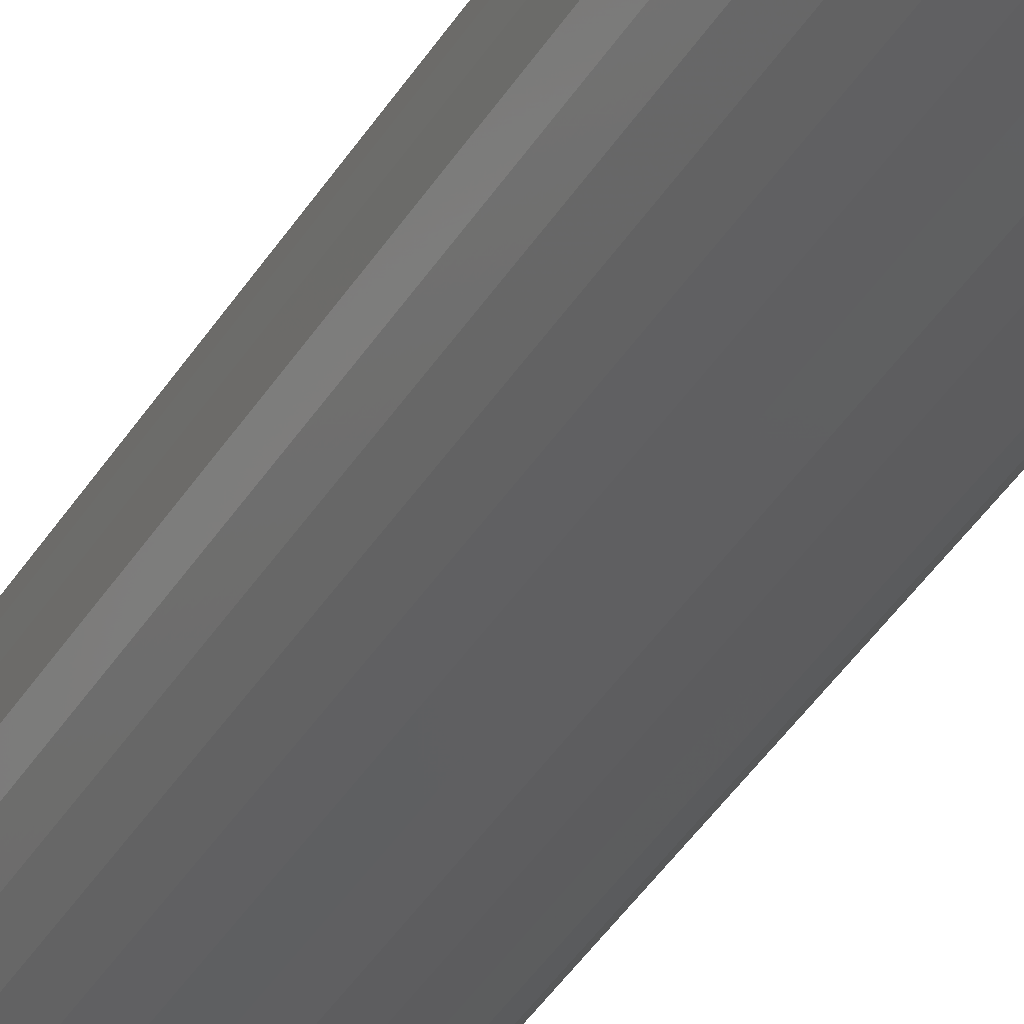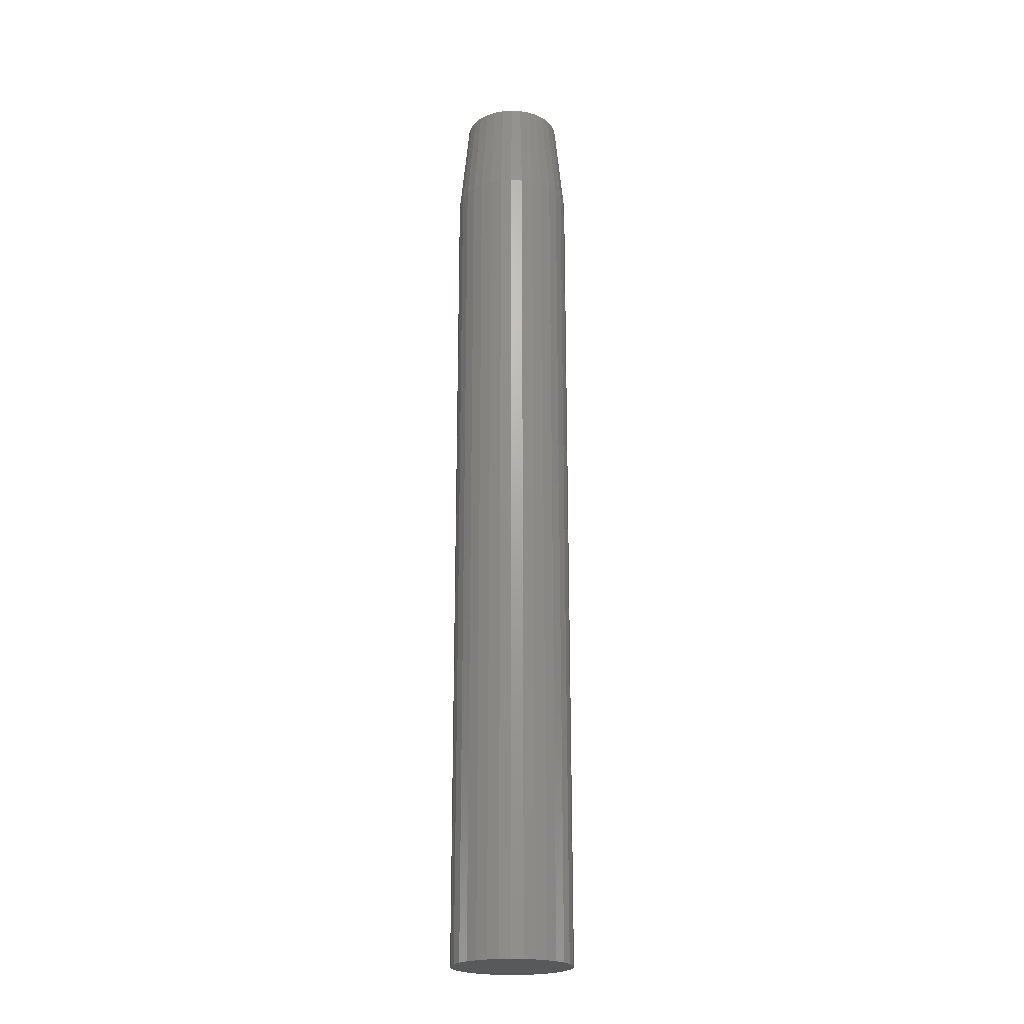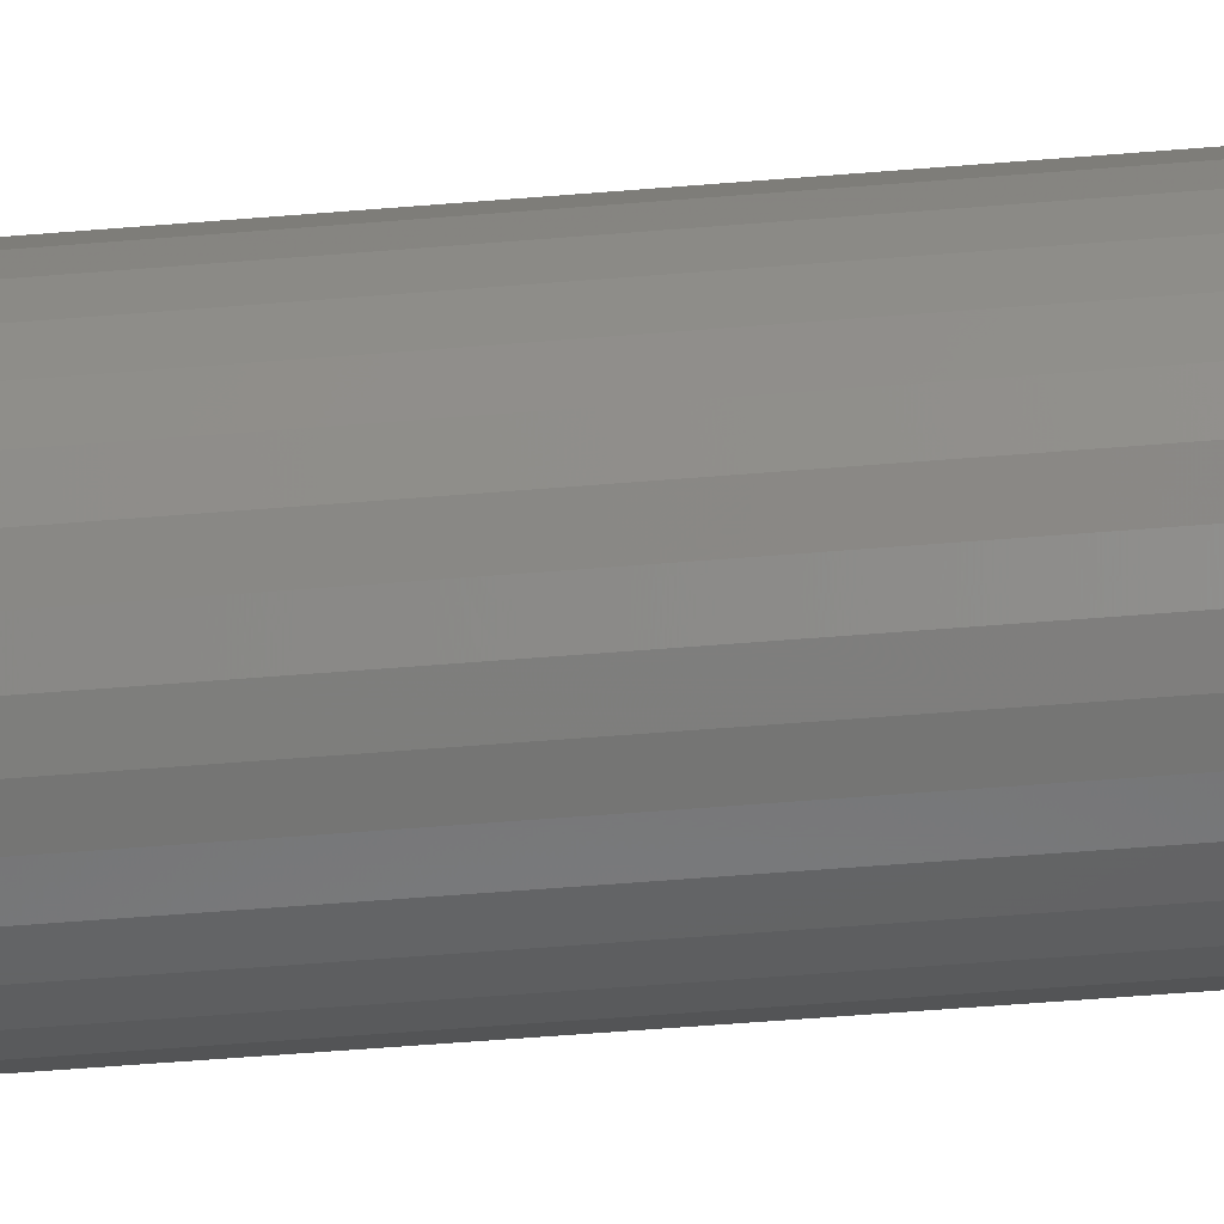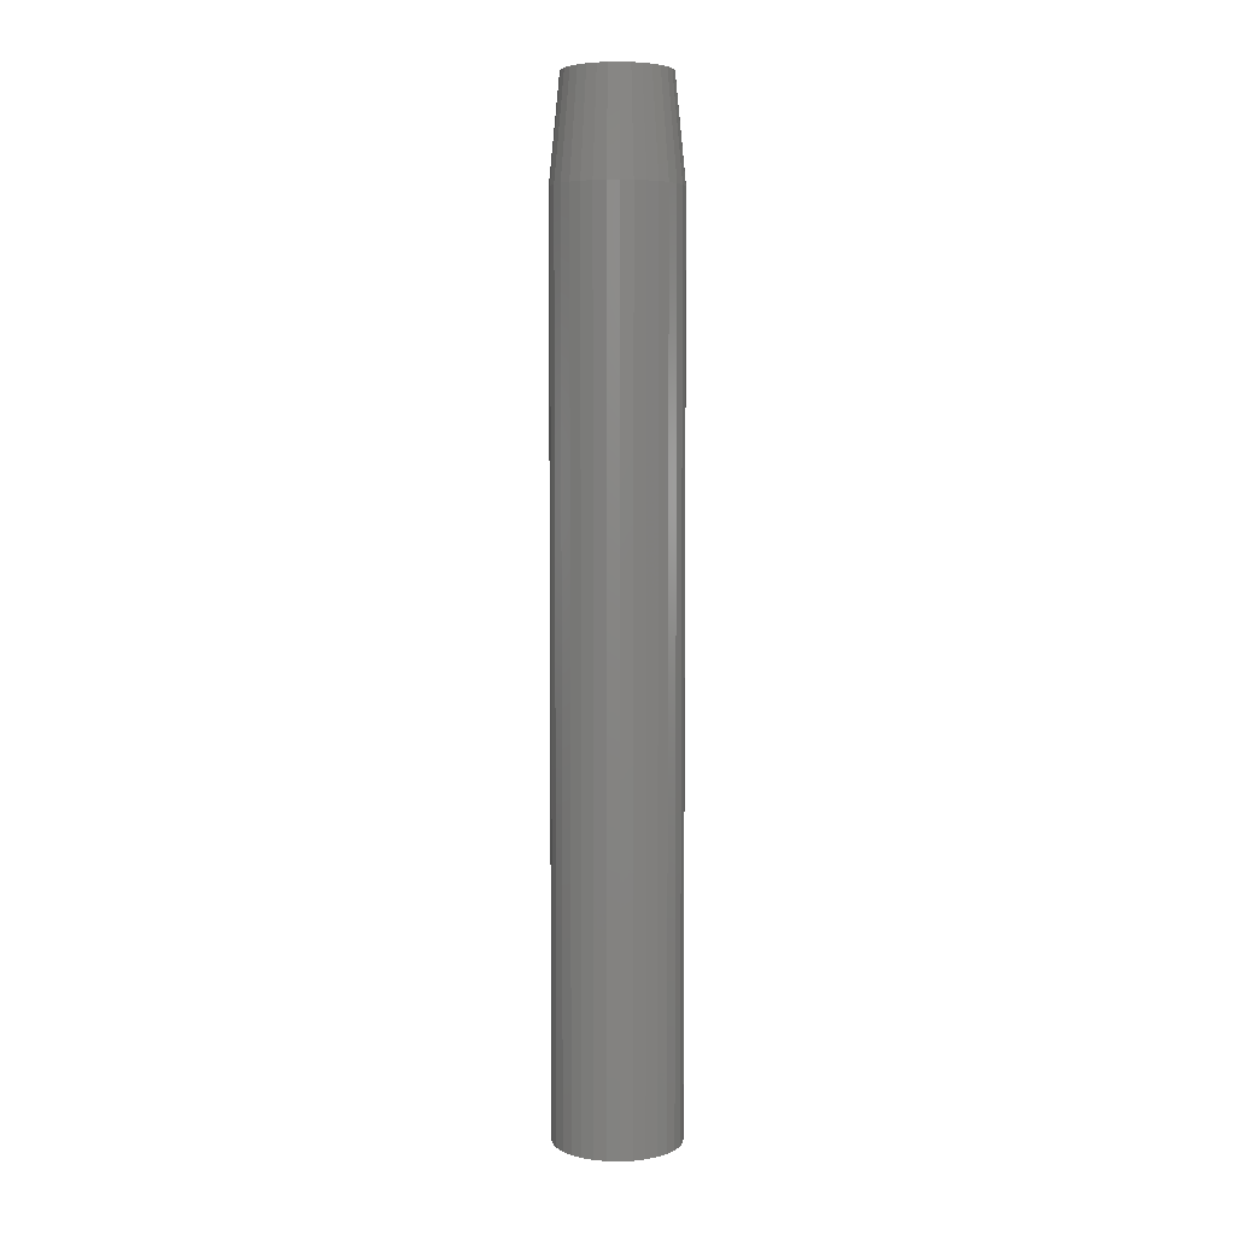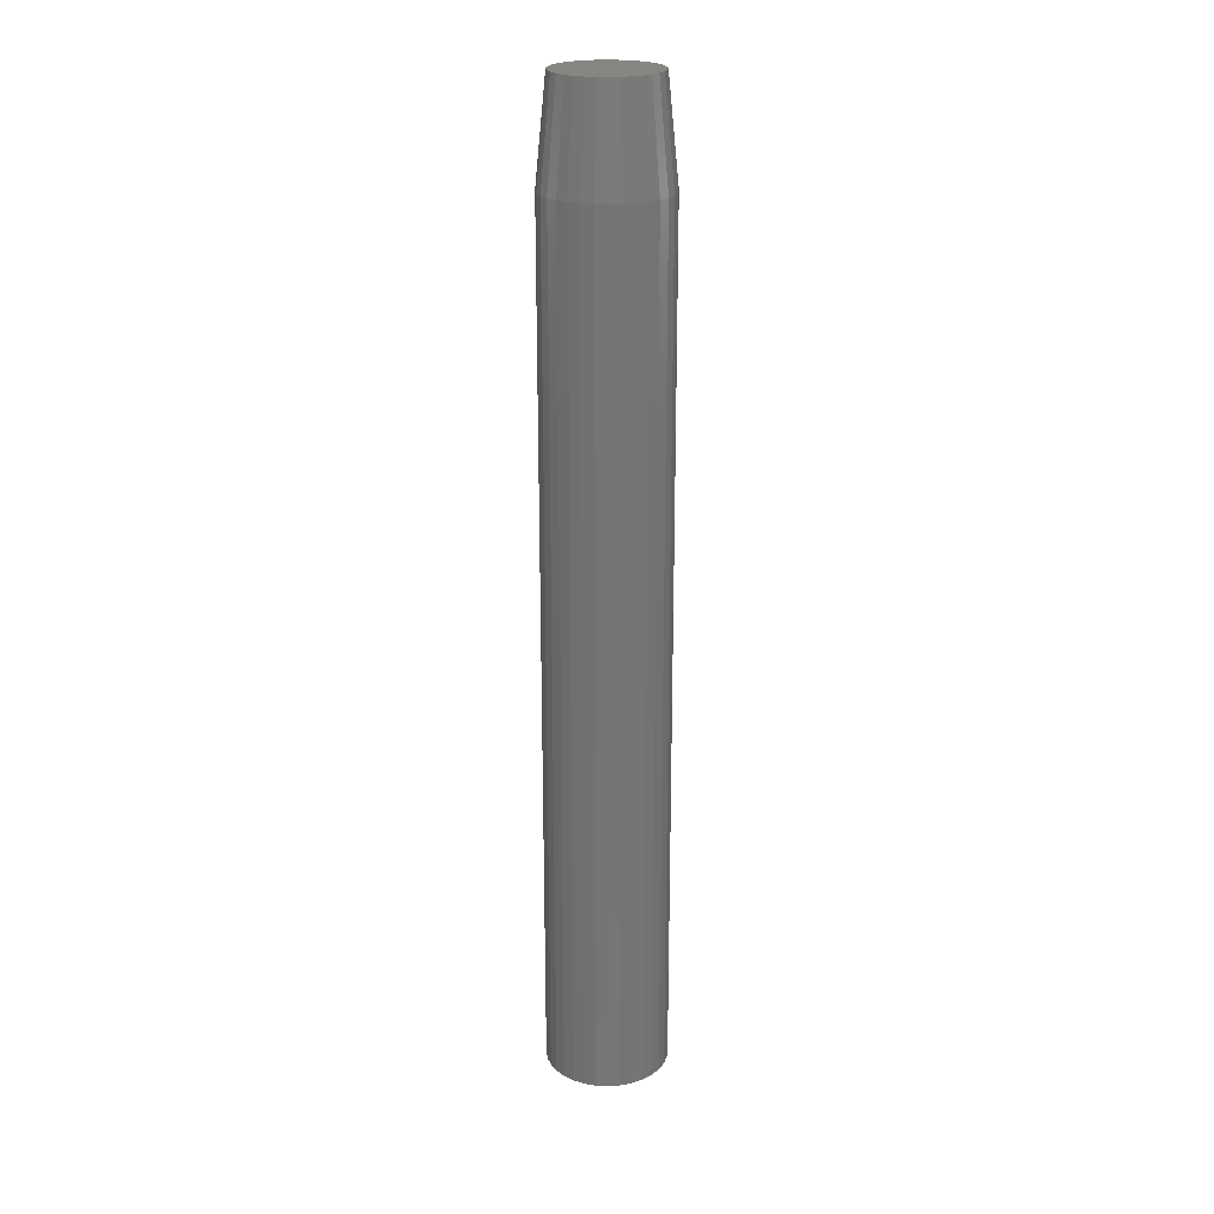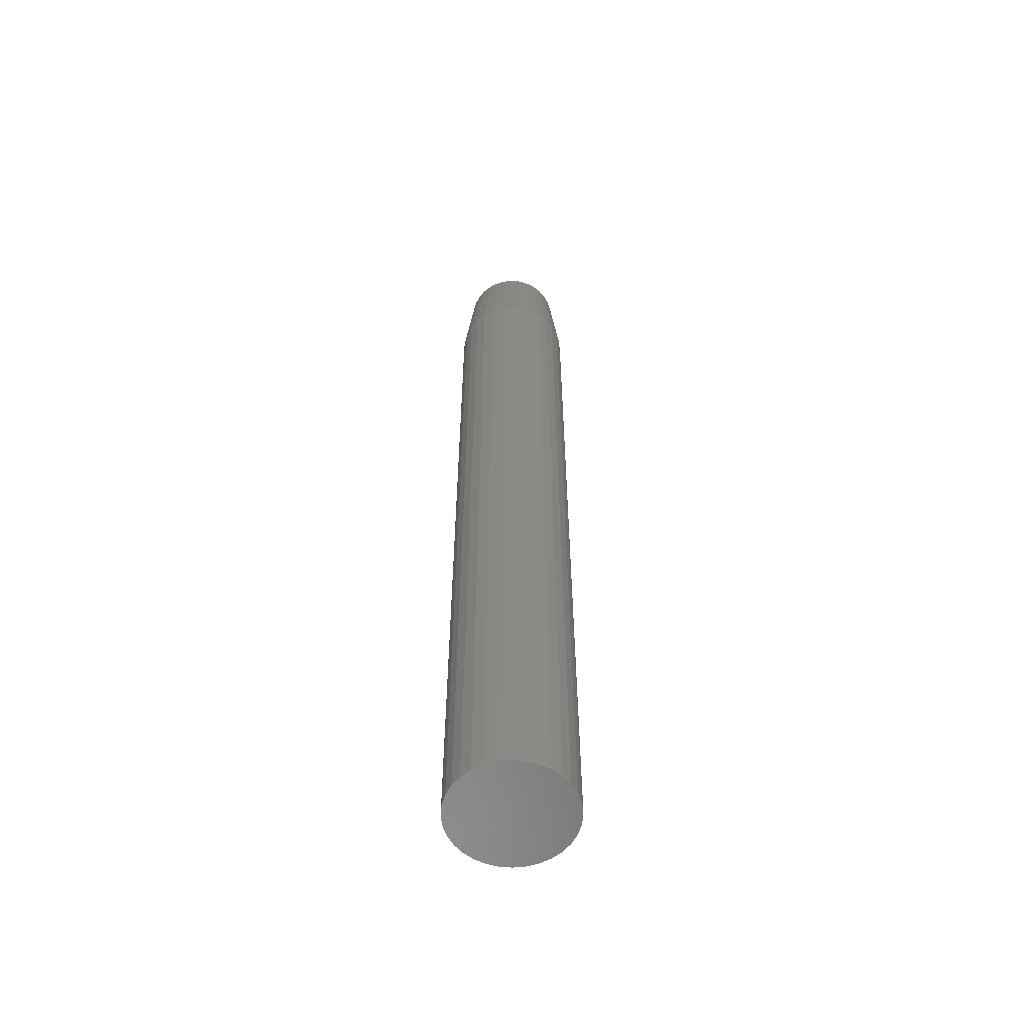
<metadata>
{"format":"stl","ext":"stl","renderer":"f3d","projection":"perspective","resolution":1024,"background":"white","views":[{"elev":-36.4,"azim":-26.6,"up":"+Y"},{"elev":-21.9,"azim":-44.4,"up":"+Z"},{"elev":-39.5,"azim":96.4,"up":"+Y"},{"elev":5.3,"azim":31.7,"up":"+Z"},{"elev":22.5,"azim":55.1,"up":"+Z"},{"elev":-57.6,"azim":169.5,"up":"+Z"}]}
</metadata>
<code>
# stl→obj: 96 verts, 188 faces
v 0.0004934 0.03956 0.75
v -0.007224 0.0388 0.75
v -0.01464 0.03654 0.75
v 0.00821 0.0388 0.75
v 0.01563 0.03654 0.75
v -0.02148 0.03289 0.75
v 0.02247 0.03289 0.75
v -0.02748 0.02797 0.75
v 0.02846 0.02797 0.75
v -0.0324 0.02198 0.75
v 0.03338 0.02198 0.75
v -0.03605 0.01514 0.75
v 0.03704 0.01514 0.75
v -0.0383 0.007717 0.75
v 0.03929 0.007717 0.75
v 0.03929 -0.007717 0.75
v -0.03605 -0.01514 0.75
v 0.03704 -0.01514 0.75
v -0.0324 -0.02198 0.75
v 0.03338 -0.02198 0.75
v -0.02748 -0.02797 0.75
v 0.02846 -0.02797 0.75
v -0.02148 -0.03289 0.75
v 0.02247 -0.03289 0.75
v -0.01464 -0.03654 0.75
v 0.01563 -0.03654 0.75
v -0.007224 -0.0388 0.75
v 0.0004934 -0.03956 0.75
v 0.00821 -0.0388 0.75
v 0.04005 -2.419e-17 0.75
v -0.03906 7.062e-10 0.75
v -0.0383 -0.007717 0.75
v 0.04786 0 0
v 0.04786 -1.16e-17 0.6719
v 0.04695 -0.009241 0
v 0.04695 -0.009241 0.6719
v 0.04426 -0.01813 0
v 0.04426 -0.01813 0.6719
v 0.03988 -0.02632 0
v 0.03988 -0.02632 0.6719
v 0.03399 -0.03349 0
v 0.03399 -0.03349 0.6719
v 0.02681 -0.03939 0
v 0.02681 -0.03939 0.6719
v 0.01862 -0.04376 0
v 0.01862 -0.04376 0.6719
v 0.009735 -0.04646 0
v 0.009735 -0.04646 0.6719
v 0.0004934 -0.04737 0
v 0.0004934 -0.04737 0.6719
v -0.008748 -0.04646 0
v -0.008748 -0.04646 0.6719
v -0.01763 -0.04376 0
v -0.01763 -0.04376 0.6719
v -0.02582 -0.03939 0
v -0.02582 -0.03939 0.6719
v -0.033 -0.03349 0
v -0.033 -0.03349 0.6719
v -0.03889 -0.02632 0
v -0.03889 -0.02632 0.6719
v -0.04327 -0.01813 0
v -0.04327 -0.01813 0.6719
v -0.04596 -0.009241 0
v -0.04596 -0.009241 0.6719
v -0.04688 5.801e-18 0
v -0.04688 5.801e-18 0.6719
v -0.04596 0.009241 0
v -0.04596 0.009241 0.6719
v -0.04327 0.01813 0
v -0.04327 0.01813 0.6719
v -0.03889 0.02632 0
v -0.03889 0.02632 0.6719
v -0.033 0.03349 0
v -0.033 0.03349 0.6719
v -0.02582 0.03939 0
v -0.02582 0.03939 0.6719
v -0.01763 0.04376 0
v -0.01763 0.04376 0.6719
v -0.008748 0.04646 0
v -0.008748 0.04646 0.6719
v 0.0004934 0.04737 0
v 0.0004934 0.04737 0.6719
v 0.009735 0.04646 0
v 0.009735 0.04646 0.6719
v 0.01862 0.04376 0
v 0.01862 0.04376 0.6719
v 0.02681 0.03939 0
v 0.02681 0.03939 0.6719
v 0.03399 0.03349 0
v 0.03399 0.03349 0.6719
v 0.03988 0.02632 0
v 0.03988 0.02632 0.6719
v 0.04426 0.01813 0
v 0.04426 0.01813 0.6719
v 0.04695 0.009241 0
v 0.04695 0.009241 0.6719
f 1 2 3
f 4 1 3
f 4 3 5
f 5 3 6
f 5 6 7
f 7 6 8
f 7 8 9
f 9 8 10
f 9 10 11
f 11 10 12
f 11 12 13
f 13 12 14
f 13 14 15
f 16 17 18
f 18 17 19
f 18 19 20
f 20 19 21
f 20 21 22
f 22 21 23
f 22 23 24
f 24 23 25
f 24 25 26
f 26 25 27
f 26 27 28
f 26 28 29
f 15 14 30
f 30 14 31
f 30 31 16
f 16 31 32
f 16 32 17
f 33 34 35
f 35 34 36
f 35 36 37
f 37 36 38
f 37 38 39
f 39 38 40
f 39 40 41
f 41 40 42
f 41 42 43
f 43 42 44
f 43 44 45
f 45 44 46
f 45 46 47
f 47 46 48
f 47 48 49
f 49 48 50
f 49 50 51
f 51 50 52
f 51 52 53
f 53 52 54
f 53 54 55
f 55 54 56
f 55 56 57
f 57 56 58
f 57 58 59
f 59 58 60
f 59 60 61
f 61 60 62
f 61 62 63
f 63 62 64
f 63 64 65
f 65 64 66
f 65 66 67
f 67 66 68
f 67 68 69
f 69 68 70
f 69 70 71
f 71 70 72
f 71 72 73
f 73 72 74
f 73 74 75
f 75 74 76
f 75 76 77
f 77 76 78
f 77 78 79
f 79 78 80
f 79 80 81
f 81 80 82
f 81 82 83
f 83 82 84
f 83 84 85
f 85 84 86
f 85 86 87
f 87 86 88
f 87 88 89
f 89 88 90
f 89 90 91
f 91 90 92
f 91 92 93
f 93 92 94
f 93 94 95
f 95 94 96
f 95 96 33
f 33 96 34
f 82 4 84
f 84 4 5
f 84 5 86
f 86 5 7
f 86 7 88
f 88 7 9
f 88 9 90
f 90 9 11
f 90 11 92
f 92 11 13
f 92 13 94
f 94 13 15
f 94 15 96
f 96 15 30
f 96 30 34
f 4 82 1
f 1 82 80
f 1 80 2
f 2 80 78
f 2 78 3
f 3 78 76
f 3 76 6
f 6 76 74
f 6 74 8
f 8 74 72
f 8 72 10
f 10 72 70
f 10 70 12
f 12 70 68
f 12 68 14
f 14 68 66
f 14 66 31
f 50 27 52
f 52 27 25
f 52 25 54
f 54 25 23
f 54 23 56
f 56 23 21
f 56 21 58
f 58 21 19
f 58 19 60
f 60 19 17
f 60 17 62
f 62 17 32
f 62 32 64
f 64 32 31
f 64 31 66
f 27 50 28
f 28 50 48
f 28 48 29
f 29 48 46
f 29 46 26
f 26 46 44
f 26 44 24
f 24 44 42
f 24 42 22
f 22 42 40
f 22 40 20
f 20 40 38
f 20 38 18
f 18 38 36
f 18 36 16
f 16 36 34
f 16 34 30
f 77 79 81
f 77 81 83
f 85 77 83
f 75 77 85
f 87 75 85
f 73 75 87
f 89 73 87
f 71 73 89
f 91 71 89
f 69 71 91
f 93 69 91
f 67 69 93
f 95 67 93
f 37 61 35
f 59 61 37
f 39 59 37
f 57 59 39
f 41 57 39
f 55 57 41
f 43 55 41
f 53 55 43
f 45 53 43
f 51 53 45
f 49 51 45
f 47 49 45
f 61 63 35
f 35 63 65
f 35 65 33
f 33 65 67
f 33 67 95

</code>
